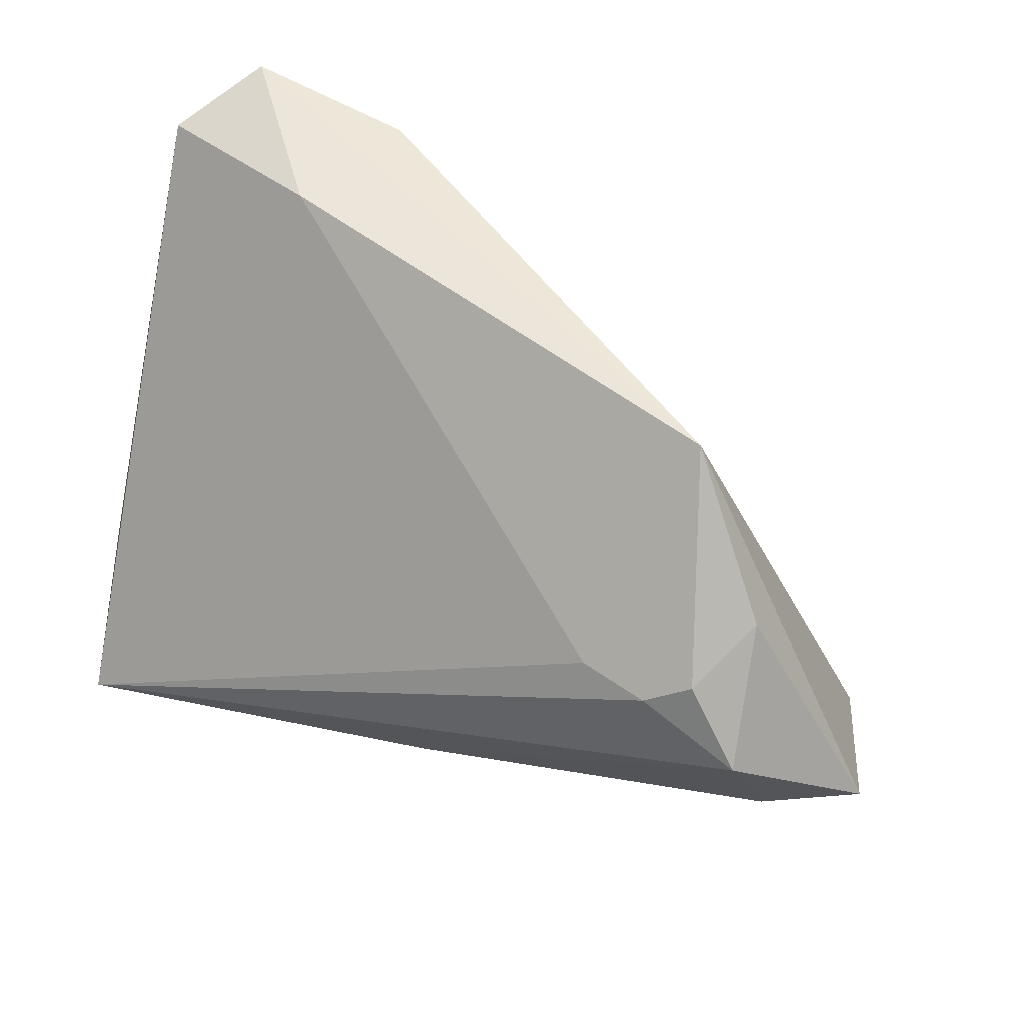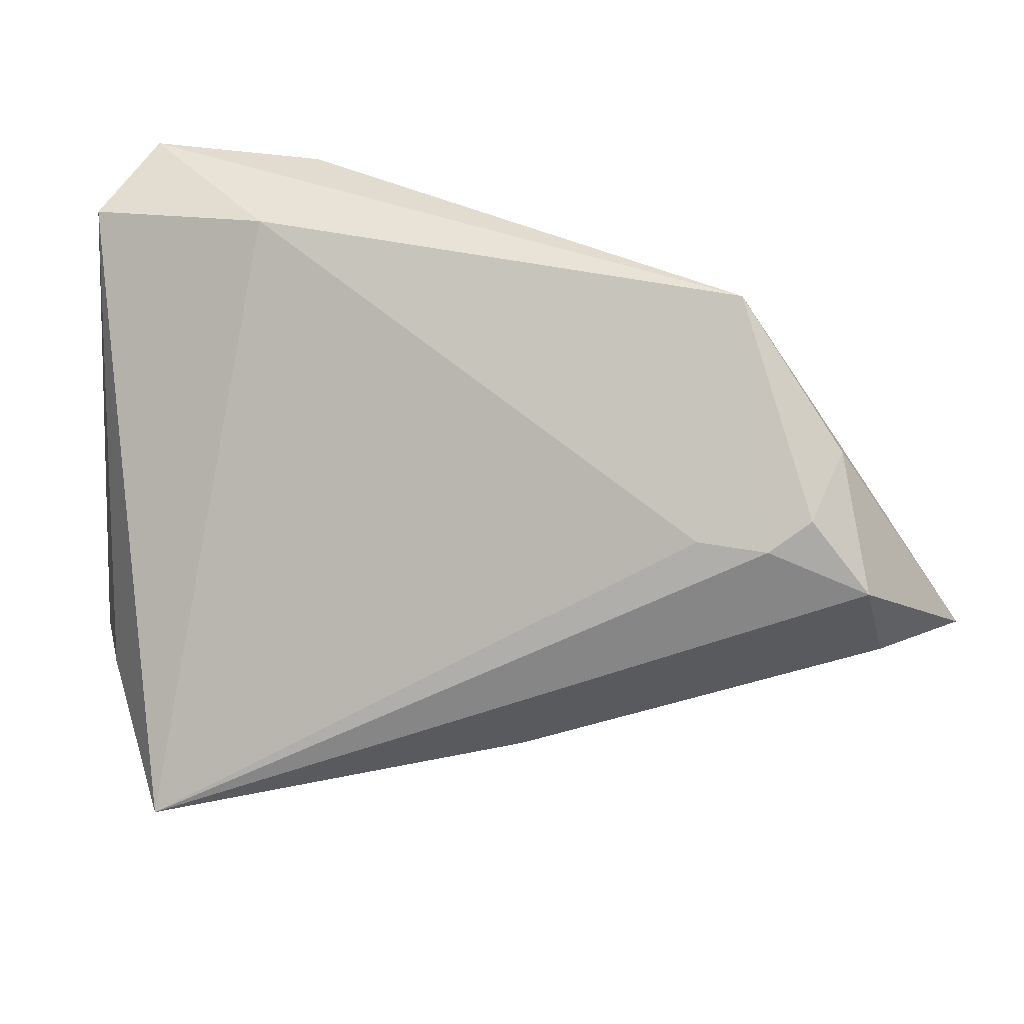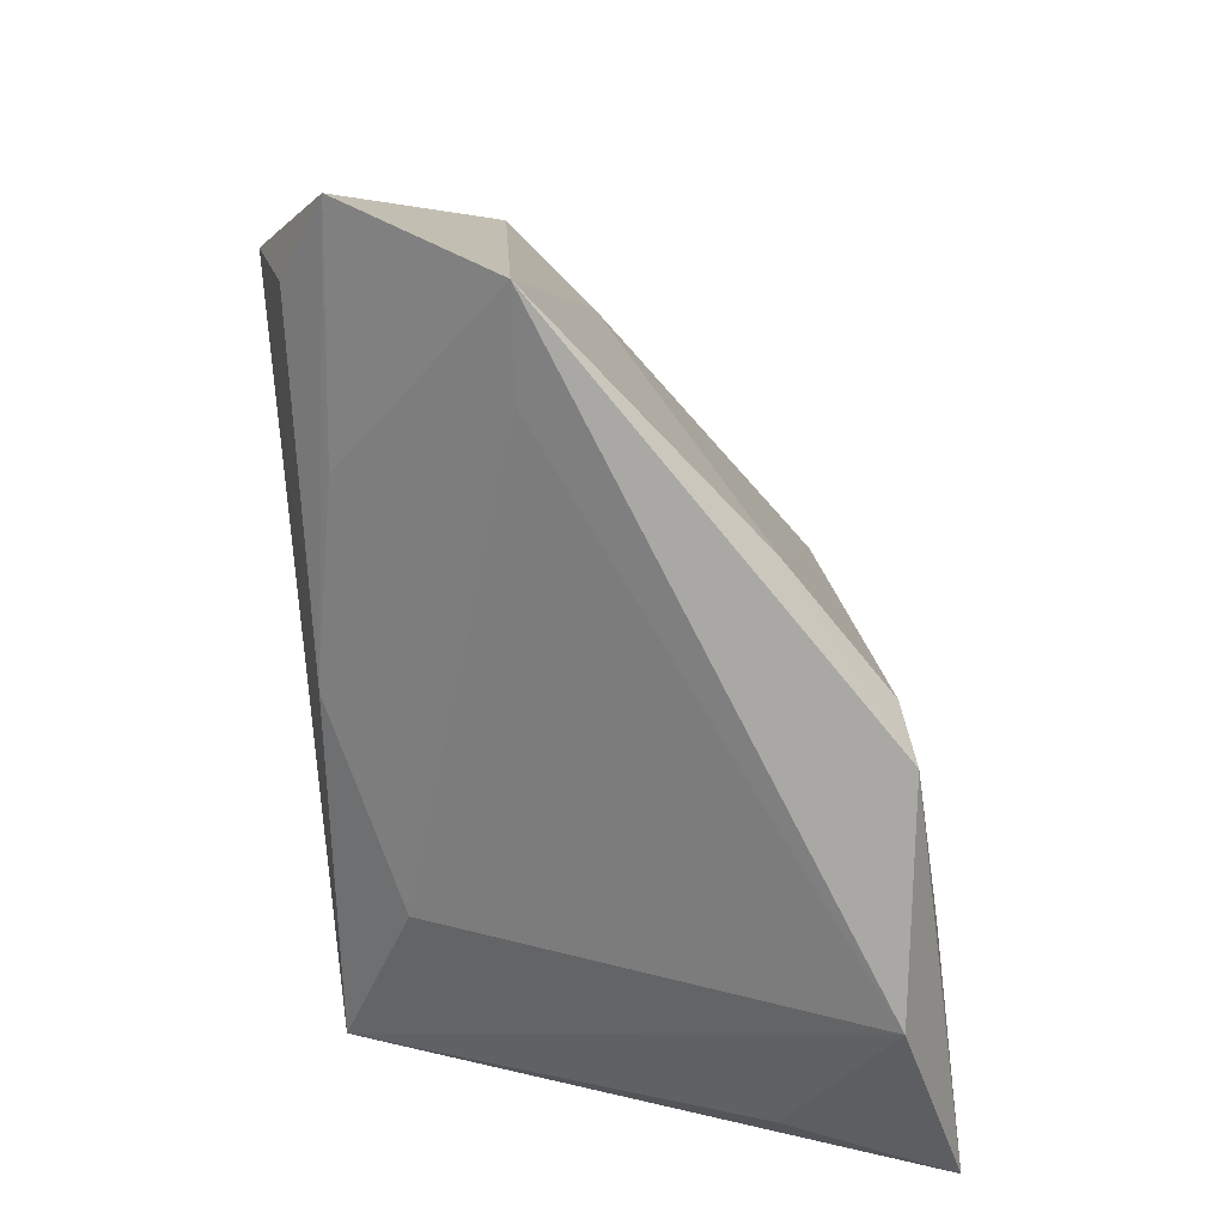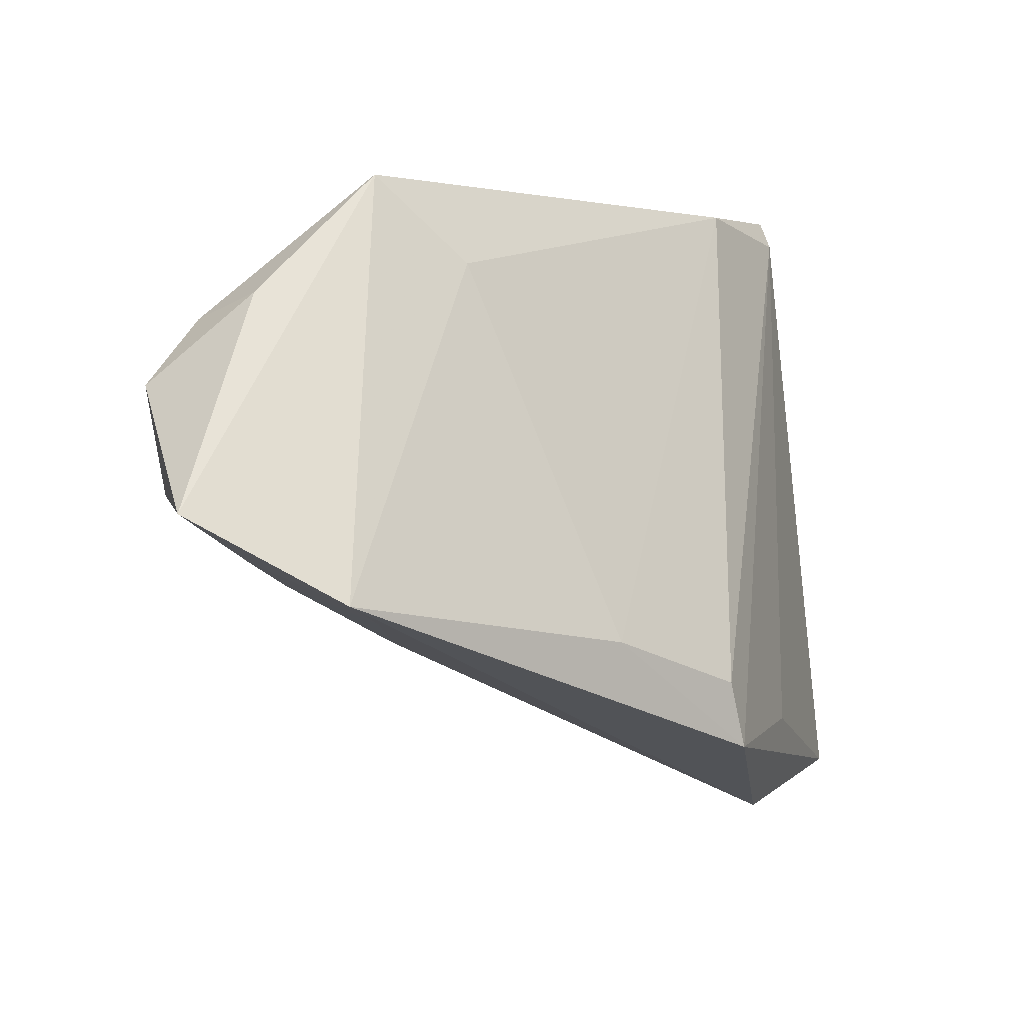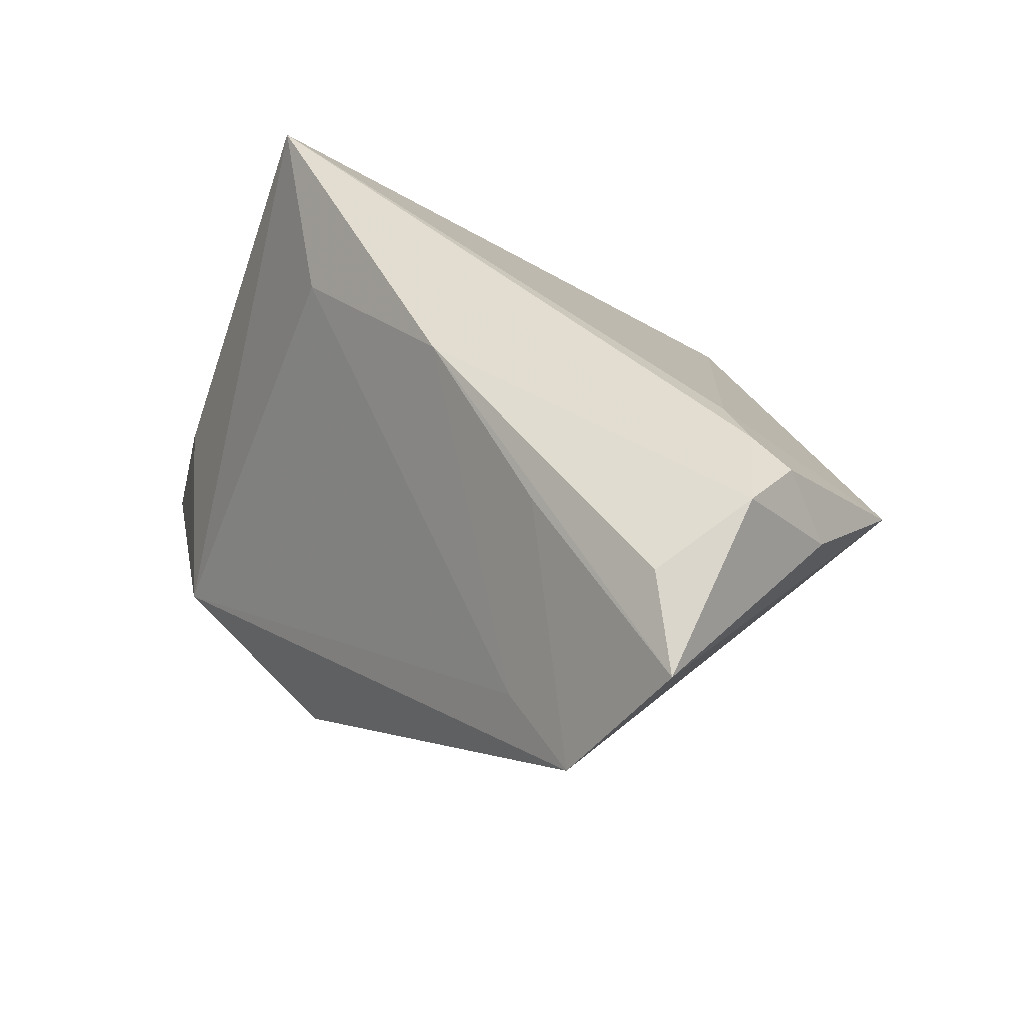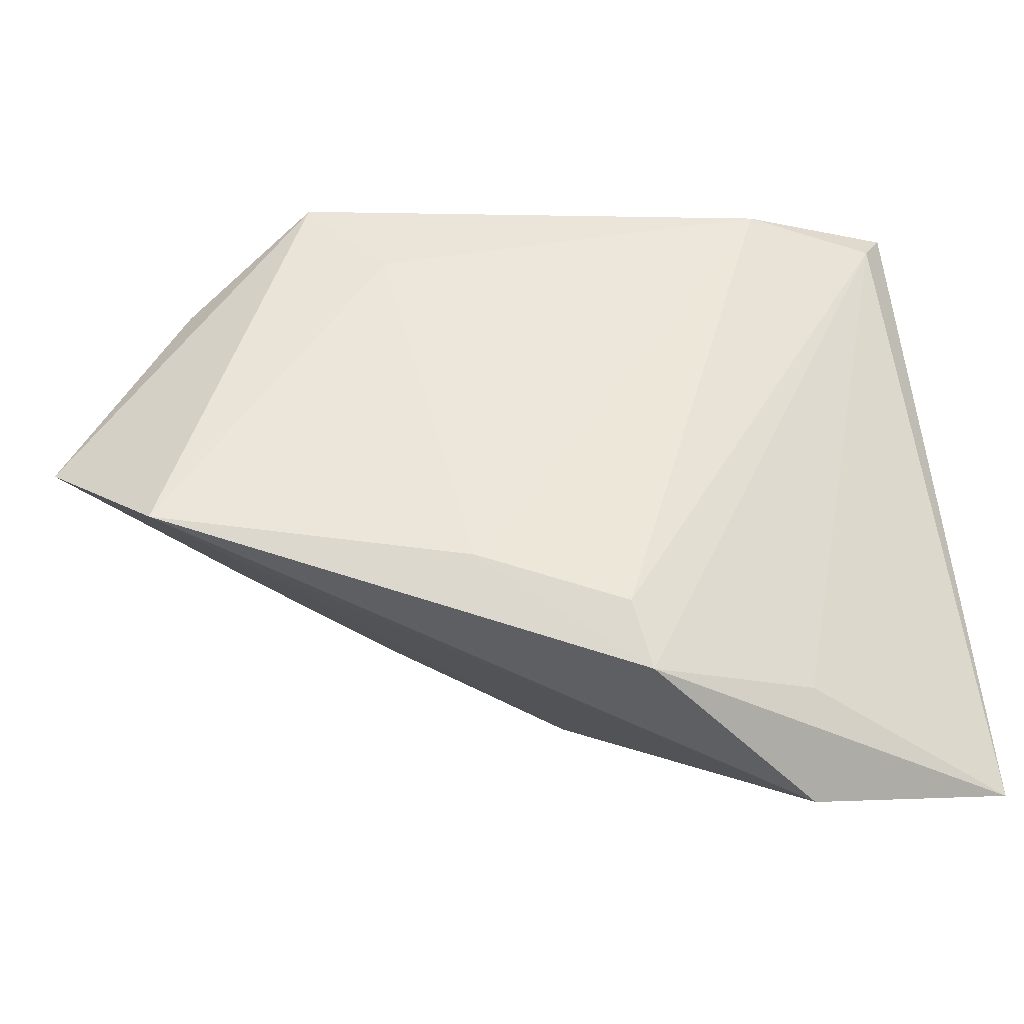
<metadata>
{"format":"obj","ext":"obj","renderer":"f3d","projection":"perspective","resolution":1024,"background":"white","views":[{"elev":56.1,"azim":20.3,"up":"+Y"},{"elev":41.4,"azim":-3.1,"up":"+Y"},{"elev":-51.7,"azim":94.4,"up":"+Y"},{"elev":1.4,"azim":104.4,"up":"+Y"},{"elev":44.7,"azim":71.7,"up":"+Z"},{"elev":-21.5,"azim":145.8,"up":"+Y"}]}
</metadata>
<code>
v 0.03806 0.01877 0.03193
v 0.05833 -0.01021 0.006828
v -0.02656 0.03505 -0.02637
v 0.03038 0.01871 0.02965
v 0.01095 -0.01096 0.03146
v -0.0131 -0.02012 0.02454
v 0.05277 0.001459 0.03034
v -0.03054 0.03864 -0.02452
v 0.01243 -0.02984 -0.02881
v 0.04618 -0.013 0.007498
v -0.03811 -0.03781 -0.03221
v -0.0385 -0.01118 0.01481
v -0.01781 0.03864 -0.006901
v 0.04947 0.01393 0.03418
v 0.0285 -0.01592 -0.0167
v -0.01281 -0.04093 -0.02628
v -0.03318 -0.01761 0.03418
v 0.04302 0.02175 0.03033
v 0.0475 0.02445 0.02175
v 0.03661 0.03864 0.01097
v 0.03524 -0.006682 0.02733
v -0.03757 0.03537 -0.01483
v 0.01445 -0.02176 -0.02751
v -0.0312 -0.03542 -0.0131
v -0.01113 0.0377 -0.02135
v -0.009562 -0.02873 -0.03058
v -0.04045 -0.01404 0.00467
v 0.06313 -0.0002745 0.02453
v 0.03051 0.02864 0.001503
f 22 8 11
f 24 17 11
f 11 16 24
f 24 16 17
f 17 16 6
f 9 16 11
f 11 26 9
f 11 17 27
f 27 22 11
f 15 9 23
f 8 20 25
f 25 15 23
f 8 22 13
f 13 20 8
f 13 22 17
f 17 6 5
f 5 14 17
f 16 9 2
f 9 15 2
f 2 20 28
f 17 22 12
f 12 27 17
f 22 27 12
f 8 25 3
f 3 25 23
f 23 9 3
f 3 9 26
f 11 8 3
f 3 26 11
f 29 25 20
f 15 25 29
f 20 2 29
f 29 2 15
f 28 20 19
f 19 14 28
f 17 14 1
f 28 14 7
f 7 5 28
f 14 5 7
f 10 6 16
f 16 2 10
f 10 5 6
f 28 5 21
f 21 2 28
f 5 10 21
f 21 10 2
f 20 1 18
f 18 1 14
f 18 19 20
f 14 19 18
f 20 13 4
f 4 1 20
f 4 13 17
f 17 1 4

</code>
